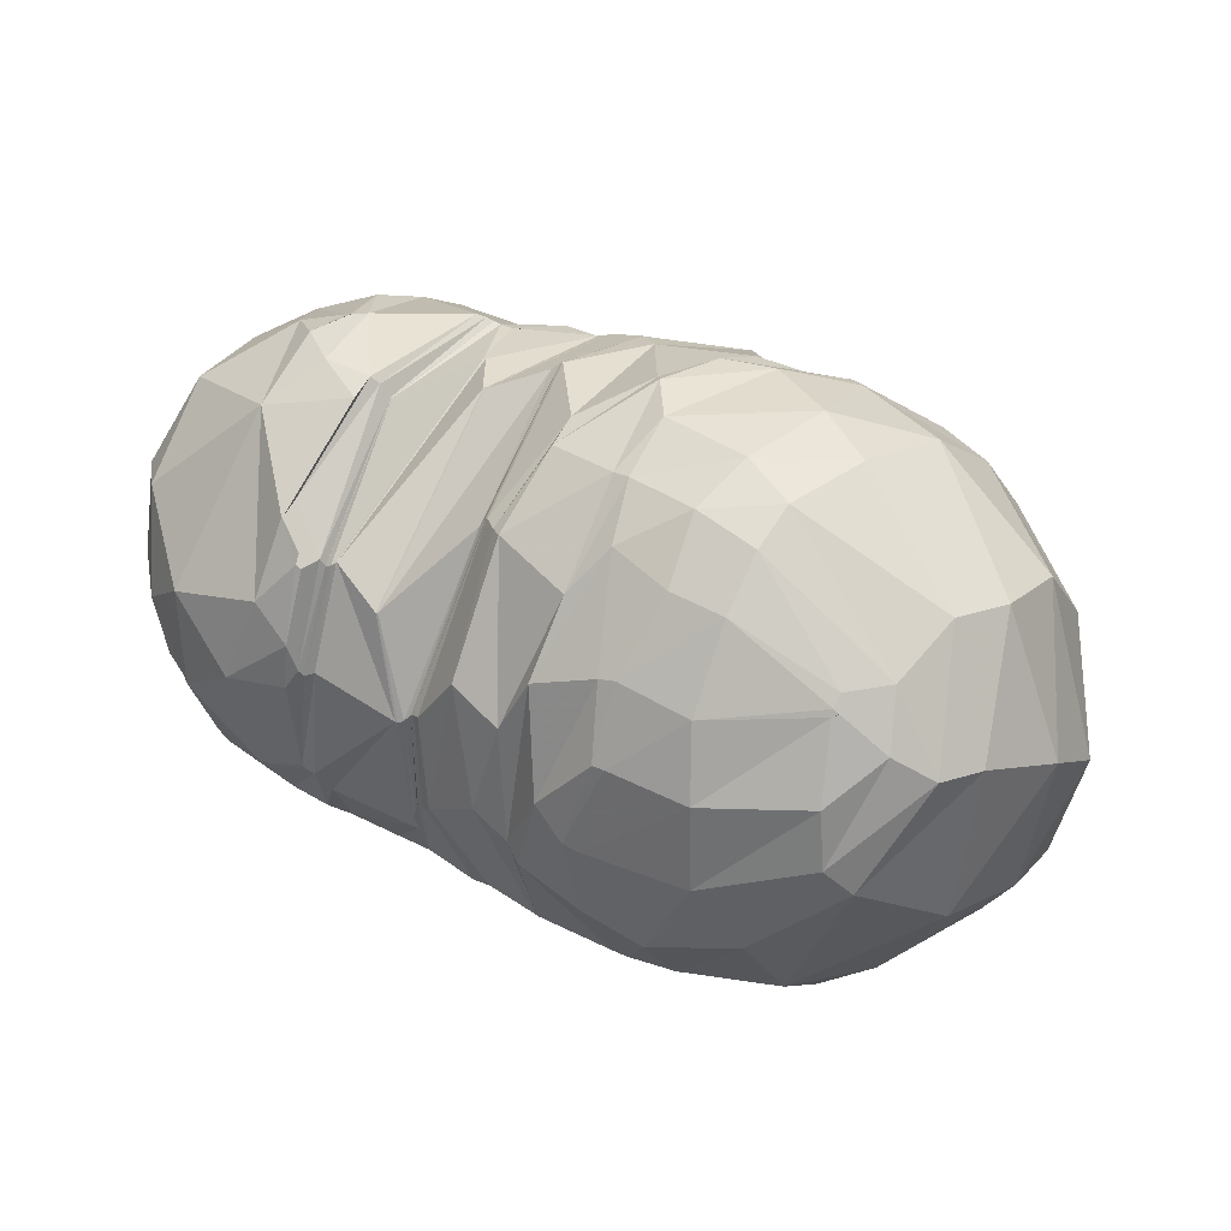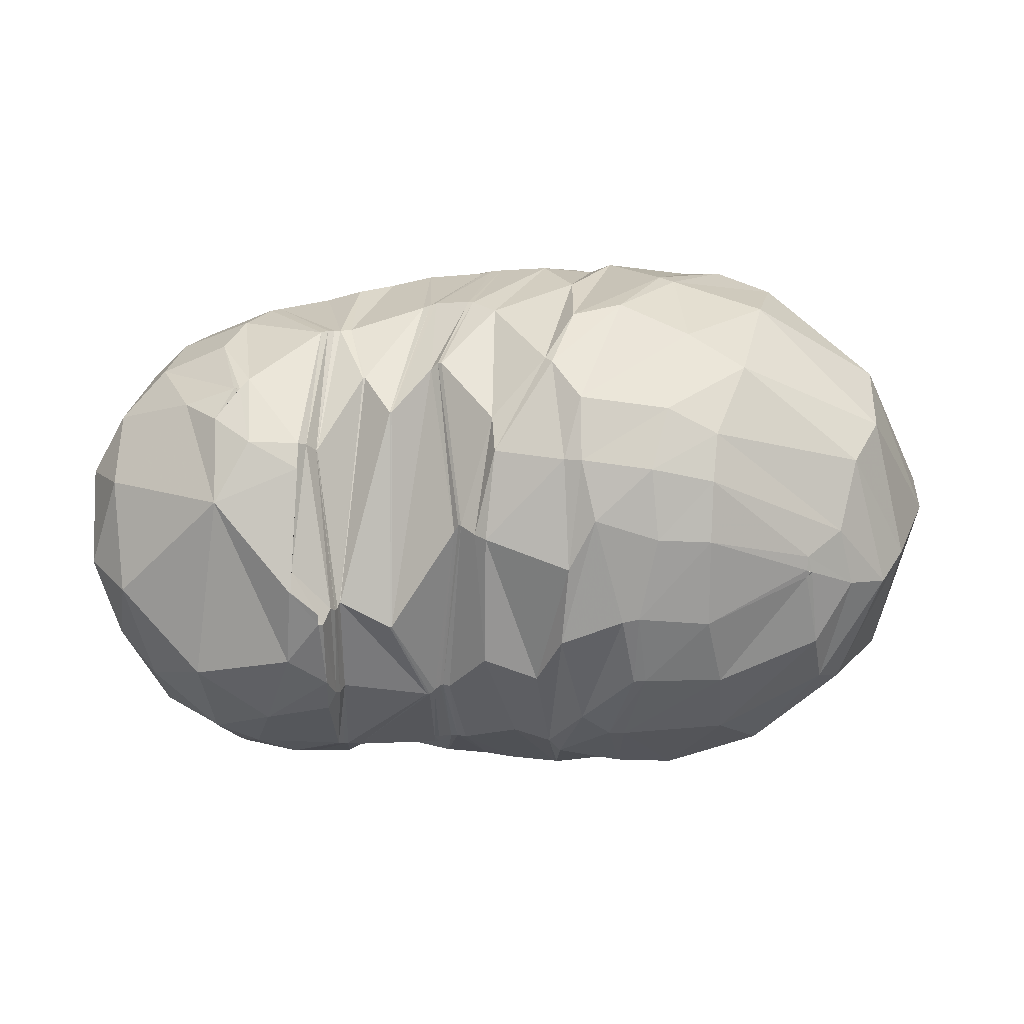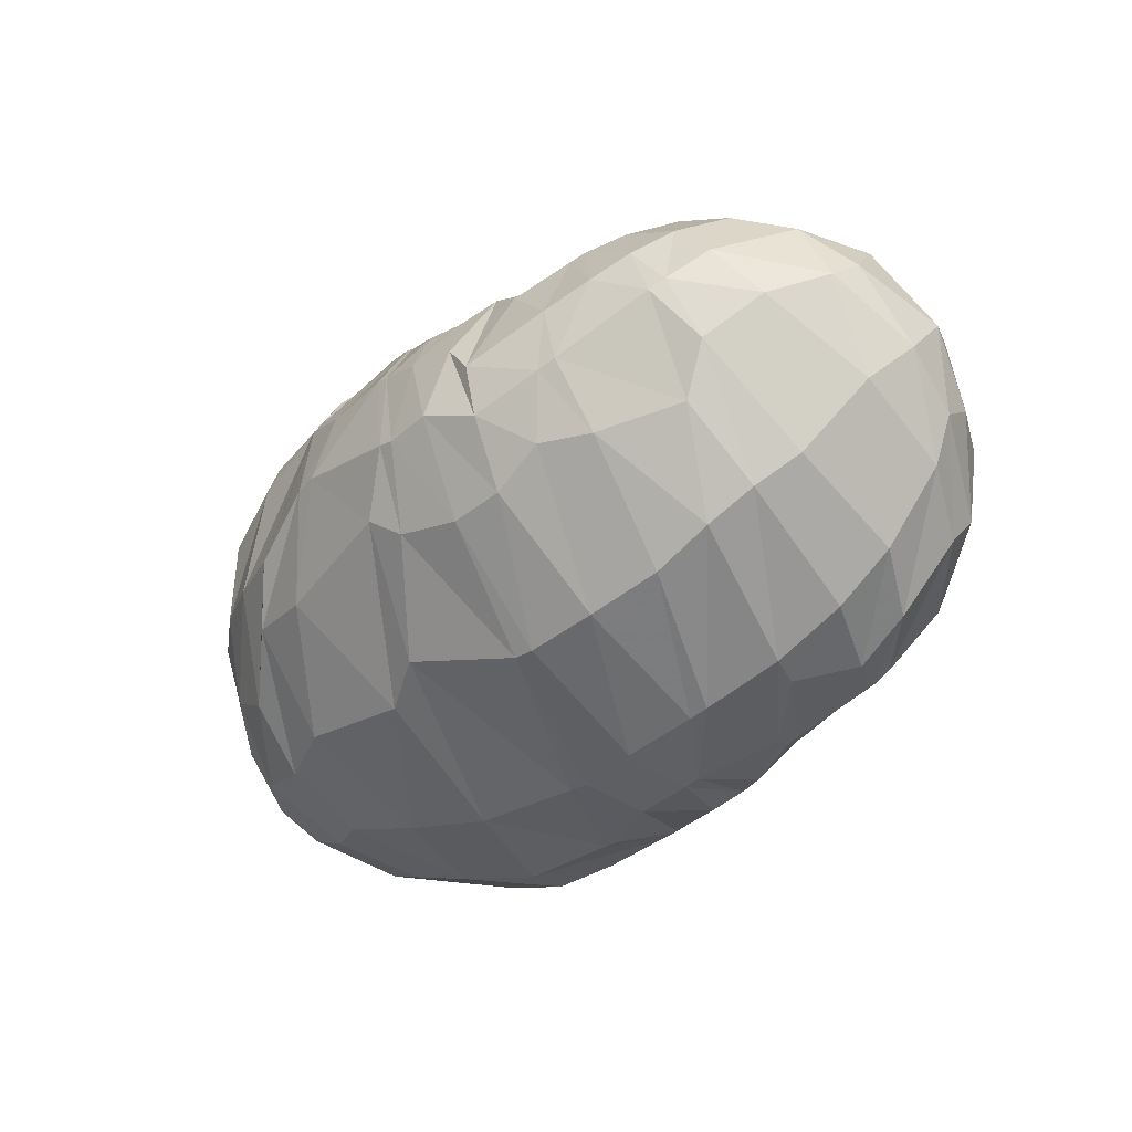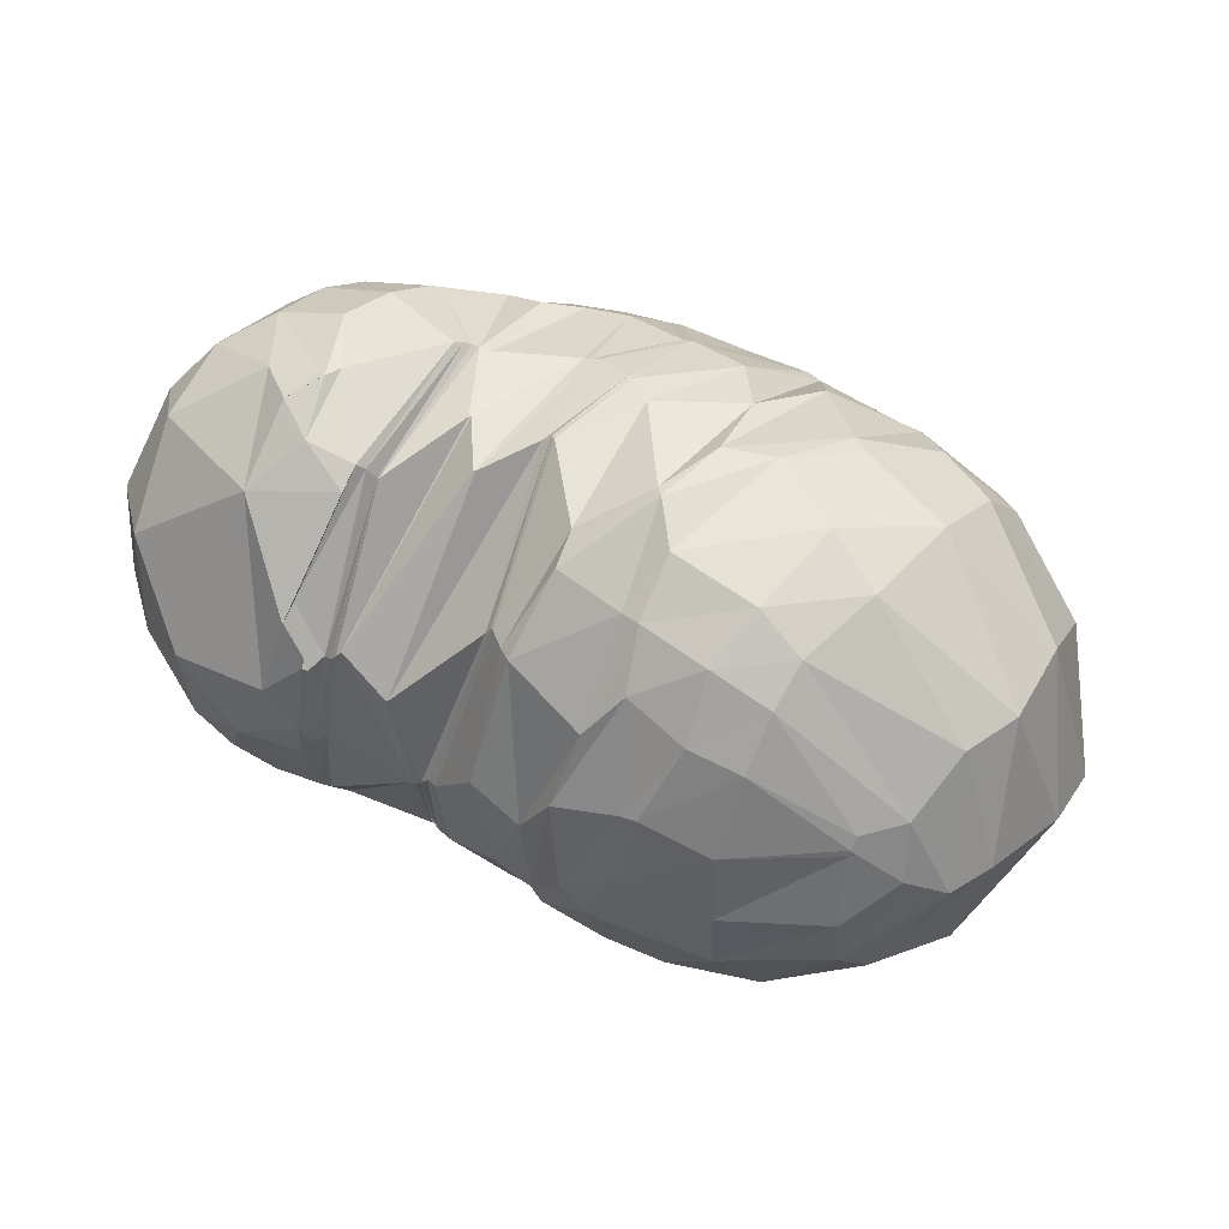
<metadata>
{"format":"obj","ext":"obj","renderer":"f3d","projection":"perspective","resolution":1024,"background":"white","views":[{"elev":41.3,"azim":-153.5,"up":"+Z"},{"elev":58.6,"azim":176.3,"up":"+Z"},{"elev":-28.4,"azim":52.5,"up":"+Z"},{"elev":67.0,"azim":-157.7,"up":"+Z"}]}
</metadata>
<code>
v 101.9 164.2 184.6
v 135.7 160.9 201.8
v 172.1 153.8 206.9
v 207.1 152.3 196.9
v 214.6 145.1 194.5
v 217 145.4 191.1
v 239.8 165.9 166.6
v 255.5 159.9 174.7
v 257.1 163 175.1
v 269.9 156 189.5
v 293.6 134.9 200.4
v 87.32 163.4 174.8
v 131.7 131.4 219.6
v 174.4 117.8 224.6
v 184.5 101 223.4
v 206.1 65.52 208
v 218.6 60.31 201.7
v 223 60.69 200
v 251.6 68.66 200.1
v 255.6 70.01 202.3
v 281.3 94.42 210.8
v 284.3 99.25 212.5
v 66.42 146.9 164.6
v 110.1 76.5 210.4
v 142.3 60.36 209.7
v 49.5 99.48 134.1
v 94.42 45.77 171.7
v 111.6 30.39 153.2
v 162 26.53 170.8
v 184.2 22.14 164.9
v 211.7 22.85 166.3
v 242 25.34 161.3
v 275.2 35.32 161.8
v 298.9 48.61 174.5
v 312 75.89 191.7
v 69.51 62.25 107.6
v 98.22 42.39 104.1
v 137.4 27.08 110.9
v 205.2 23.09 118.9
v 237.5 32.09 107.6
v 270.6 36.62 119.5
v 307.4 61.2 124.7
v 328.5 72.81 154.6
v 338 101.5 171.2
v 67.55 93.99 77.88
v 102.9 81.5 62.07
v 144 82.81 54.97
v 204.9 99.29 51.85
v 230.8 101.2 54.77
v 259.4 107.2 61.37
v 303 120.5 80.89
v 332.1 133.7 118.5
v 332.3 148 142.1
v 91.76 142 68.2
v 137.1 147.4 51.94
v 179.6 156.4 57.84
v 187 156.4 58.29
v 220.8 155.3 60.56
v 251.4 146.3 63.31
v 276.5 159.5 77.84
v 293.8 171.1 98.47
v 301.5 176.5 123
v 116 186.2 109.5
v 163.7 189.7 104.2
v 132.2 188 158.4
v 161 188.2 161.1
v 188 187.5 118.7
v 216.6 181.8 113.7
v 221.6 179.8 111.4
v 227.5 173.6 93.63
v 257.7 178.3 106.5
v 260.9 179.5 109.5
v 261.5 179.8 156.6
v 262.1 168 181.6
v 103.5 163.9 185.6
v 101.7 164 184.4
v 103.5 165.2 183.6
v 152.6 160.2 203.8
v 102.9 160.6 188.8
v 134.1 145.6 213.7
v 136.7 178.3 179.6
v 159.3 177.2 183.3
v 181.2 163.9 194.4
v 153.6 142.5 218
v 175.4 136.9 217
v 164.5 177.3 181.9
v 184.2 179.4 173.8
v 210.4 149.4 195.6
v 180.8 135.4 215.7
v 202.6 128.9 212.9
v 192.4 182.5 156.2
v 209.1 177.7 161.8
v 215.5 144.6 193.8
v 202.7 117.4 214.8
v 218 92.98 212.5
v 221.2 177.1 143.8
v 223.4 176 142.9
v 239.2 165.8 166.8
v 219.2 92.32 211.5
v 221.5 93.23 209.3
v 224.4 175.7 142.1
v 226.3 176.4 139.7
v 255.4 159.9 174.7
v 235.2 108.3 207.6
v 235.8 108.2 207.4
v 228 177.1 138.6
v 228.9 177.1 138.8
v 256.4 161.6 174.4
v 243.5 92.41 205.4
v 244.2 92.51 205.3
v 256.3 174.8 144.3
v 256.3 174.8 144.3
v 258.4 163.6 177.5
v 260 118.3 202.8
v 260.3 118.5 203
v 257.9 177.8 145.1
v 259 178.9 147.5
v 266.3 127.9 207.1
v 263.2 118.8 207.2
v 265.7 119.8 209.6
v 261 169.4 177.2
v 270.6 162.3 187.1
v 281.6 118.2 209.8
v 292.5 108.8 210
v 302.6 98.87 204.6
v 328.4 116.6 187.3
v 327.8 146.8 168.1
v 304.3 172.3 154.7
v 273.6 175.8 165.2
v 270.9 162.2 187.1
v 91.17 151.9 189.4
v 74.89 159 167.1
v 96.69 181.4 144.5
v 99.72 177.9 162.8
v 147.1 123.8 224.4
v 84.15 130.7 198.2
v 120.2 107.2 220.8
v 182.5 103.7 225.1
v 137.3 94.61 223.3
v 157.9 79.25 220.7
v 199.1 72.14 211.6
v 173.8 82.75 221.5
v 172.2 60.42 208.4
v 207.6 64.73 207.3
v 180.1 44.81 198.1
v 194.9 39.45 191.2
v 220.5 60.52 200.9
v 198 38.8 190.2
v 201.3 38.8 189.2
v 247.9 68.31 199.7
v 219.9 32.9 180.8
v 233.4 34.38 179
v 253.6 69.04 200.9
v 244.9 40.23 184.1
v 256.7 38.21 177.5
v 257.8 71.8 203.9
v 273 47.51 186.1
v 276.1 49.36 187.8
v 284.2 99.16 212.5
v 284 59.03 194.3
v 290.6 74.58 202.6
v 286.2 98.03 211.2
v 74.24 114.4 194.1
v 53.45 121.1 150.2
v 69.58 153 112.4
v 88.98 177.1 135.1
v 138 63.95 211.5
v 70.83 87.18 184.2
v 102.3 54.25 190.1
v 119.3 45.11 190.4
v 128.4 34.6 177.4
v 156.7 40.04 191.8
v 67.68 64.06 154.6
v 56.93 75.67 115.5
v 56.9 100.8 95.31
v 59.19 123.3 101.4
v 102.5 36.57 161.5
v 75.66 50.93 140.5
v 135.5 26.62 162.8
v 86 43.1 128.2
v 104.3 33.1 129.9
v 166.1 25.08 170.4
v 125.6 25.62 129
v 147.3 20.59 129.5
v 207.4 22.77 167.5
v 172.2 17.47 142.7
v 179.6 17.17 143.6
v 225.7 23.15 163.7
v 217 18.26 138
v 222.4 18.74 137.1
v 251.3 24.96 151
v 236.9 20.18 139.2
v 255.1 25.78 132.5
v 288.9 41.74 167.9
v 275.6 33.15 140.2
v 280.9 35.18 142.6
v 306.4 59.24 182.8
v 306.5 48.86 157.6
v 310.2 52.02 160.8
v 318.2 62.17 170.6
v 326.6 89.16 185.1
v 81.63 57.44 95.29
v 62.97 78.3 93
v 117.1 39.26 95.16
v 79.96 71.83 78.6
v 94.66 58.42 79.85
v 161.6 25.06 109.4
v 116.7 54.56 75.21
v 138.7 47.83 78.87
v 216 27.64 111.2
v 178 52.15 75.63
v 195.1 45.89 82.95
v 254.8 34.73 110.2
v 230.5 59.3 74.6
v 236.9 60.53 74.75
v 285.2 45.51 119.3
v 259.1 64.79 78.74
v 280.6 71.57 85.56
v 315.6 60.42 141.3
v 297.5 76.1 94.79
v 310.4 82.31 103.5
v 337 91.61 164.4
v 321.3 90.86 112.3
v 336.6 103.6 134.1
v 341.5 118.1 148
v 339 131.8 162.1
v 84.19 83.57 69.46
v 70.62 114 76.32
v 119.4 75.57 60.58
v 91.34 111 60.94
v 110 107 54.2
v 170.2 91.97 51.19
v 131.1 112.6 48.43
v 154 123.2 44.73
v 211.1 100.3 51.79
v 184.2 129.4 47.46
v 189.3 130 47.34
v 253.6 105.9 59.82
v 211.4 122.1 48.46
v 228.6 124.7 51.45
v 282.8 114.4 69.64
v 233.9 125.2 52.49
v 254.8 139 60.93
v 318.2 126.2 95
v 278.5 123.3 67.37
v 289.2 141.5 73.49
v 336.6 135.8 134.4
v 305.3 143.4 83.95
v 319.8 151.6 105.3
v 319.4 160.6 114.9
v 320.9 163.2 139.1
v 107 149.6 60.88
v 108.9 171.5 81.8
v 158.1 152.3 54.07
v 139.7 177.9 78.98
v 157.5 172.4 70.23
v 183.6 156.5 57.97
v 162.7 172.9 71.31
v 184.1 178.4 80.85
v 211.9 150.4 55.93
v 185.1 178.1 81.05
v 200.3 177.3 85
v 232 151.7 59.89
v 208.9 172.1 78.34
v 222.8 173.3 85.65
v 255.1 147 64.61
v 237.9 163.1 73.88
v 240.5 162.9 73.96
v 281.1 161.3 81.06
v 254 166.2 79.88
v 258.8 172.4 87.62
v 295.5 172.6 103.7
v 269.6 172.9 90.96
v 276.7 178.3 102.9
v 288 180.2 117.3
v 282.7 181.6 137.4
v 145.2 188.1 96.99
v 130.2 191.3 130.5
v 163.1 192.1 130.8
v 168.2 192.2 131.9
v 184.3 188.9 113
v 157 188.2 161.2
v 177.4 190.3 141.3
v 199.7 185.8 125.1
v 219.4 180.6 112.4
v 225.9 173.6 93.87
v 254.1 175.2 98.58
v 259.2 178.7 107.5
v 262 181.7 141.9
v 262.4 169.8 178.7
g foo
f 75 1 76
f 76 12 79
f 79 2 75
f 75 76 79
f 12 131 79
f 13 80 131
f 2 79 80
f 80 79 131
f 78 2 80
f 80 13 84
f 84 3 78
f 78 80 84
f 13 135 84
f 14 85 135
f 3 84 85
f 85 84 135
f 83 3 85
f 85 14 89
f 89 4 83
f 83 85 89
f 14 138 89
f 15 90 138
f 4 89 90
f 90 89 138
f 88 4 90
f 90 15 94
f 94 5 88
f 88 90 94
f 15 141 94
f 16 95 141
f 5 94 95
f 95 94 141
f 93 5 95
f 95 16 99
f 99 6 93
f 93 95 99
f 16 144 99
f 17 100 144
f 6 99 100
f 100 99 144
f 98 6 100
f 100 17 104
f 104 7 98
f 98 100 104
f 17 147 104
f 18 105 147
f 7 104 105
f 105 104 147
f 103 7 105
f 105 18 109
f 109 8 103
f 103 105 109
f 18 150 109
f 19 110 150
f 8 109 110
f 110 109 150
f 108 8 110
f 110 19 114
f 114 9 108
f 108 110 114
f 19 153 114
f 20 115 153
f 9 114 115
f 115 114 153
f 113 9 115
f 115 20 119
f 119 10 113
f 113 115 119
f 20 156 119
f 21 120 156
f 10 119 120
f 120 119 156
f 118 10 120
f 120 21 123
f 123 11 118
f 118 120 123
f 21 159 123
f 22 124 159
f 11 123 124
f 124 123 159
f 131 12 132
f 132 23 136
f 136 13 131
f 131 132 136
f 23 163 136
f 24 137 163
f 13 136 137
f 137 136 163
f 135 13 137
f 137 24 139
f 139 14 135
f 135 137 139
f 24 167 139
f 25 140 167
f 14 139 140
f 140 139 167
f 138 14 140
f 140 25 142
f 142 15 138
f 138 140 142
f 15 142 143
f 25 172 142
f 29 143 172
f 143 142 172
f 25 171 172
f 28 179 171
f 29 172 179
f 172 171 179
f 141 15 143
f 143 29 145
f 145 16 141
f 141 143 145
f 29 182 145
f 30 146 182
f 16 145 146
f 146 145 182
f 144 16 146
f 146 30 148
f 148 17 144
f 144 146 148
f 30 185 148
f 31 149 185
f 17 148 149
f 149 148 185
f 147 17 149
f 149 31 151
f 151 18 147
f 147 149 151
f 31 188 151
f 32 152 188
f 18 151 152
f 152 151 188
f 150 18 152
f 152 32 154
f 154 19 150
f 150 152 154
f 32 191 154
f 33 155 191
f 19 154 155
f 155 154 191
f 153 19 155
f 155 33 157
f 157 20 153
f 153 155 157
f 33 194 157
f 34 158 194
f 20 157 158
f 158 157 194
f 156 20 158
f 158 34 160
f 160 21 156
f 156 158 160
f 34 197 160
f 35 161 197
f 21 160 161
f 161 160 197
f 159 21 161
f 161 35 162
f 162 22 159
f 159 161 162
f 35 125 162
f 11 124 125
f 22 162 124
f 125 124 162
f 163 23 164
f 164 26 168
f 168 24 163
f 163 164 168
f 26 173 168
f 27 169 173
f 24 168 169
f 169 168 173
f 167 24 169
f 169 27 170
f 170 25 167
f 167 169 170
f 27 177 170
f 28 171 177
f 25 170 171
f 171 170 177
f 173 26 174
f 174 36 178
f 178 27 173
f 173 174 178
f 177 27 178
f 178 36 180
f 180 28 177
f 177 178 180
f 36 202 180
f 37 181 202
f 28 180 181
f 181 180 202
f 179 28 181
f 181 37 183
f 183 29 179
f 179 181 183
f 37 204 183
f 38 184 204
f 29 183 184
f 184 183 204
f 182 29 184
f 184 38 186
f 186 30 182
f 182 184 186
f 38 207 186
f 39 187 207
f 30 186 187
f 187 186 207
f 185 30 187
f 187 39 189
f 189 31 185
f 185 187 189
f 39 210 189
f 40 190 210
f 31 189 190
f 190 189 210
f 188 31 190
f 190 40 192
f 192 32 188
f 188 190 192
f 40 213 192
f 41 193 213
f 32 192 193
f 193 192 213
f 191 32 193
f 193 41 195
f 195 33 191
f 191 193 195
f 41 216 195
f 42 196 216
f 33 195 196
f 196 195 216
f 194 33 196
f 196 42 198
f 198 34 194
f 194 196 198
f 42 219 198
f 43 199 219
f 34 198 199
f 199 198 219
f 197 34 199
f 199 43 200
f 200 35 197
f 197 199 200
f 43 222 200
f 44 201 222
f 35 200 201
f 201 200 222
f 35 201 125
f 44 126 201
f 11 125 126
f 126 125 201
f 174 26 175
f 175 45 203
f 203 36 174
f 174 175 203
f 202 36 203
f 203 45 205
f 205 37 202
f 202 203 205
f 45 227 205
f 46 206 227
f 37 205 206
f 206 205 227
f 204 37 206
f 206 46 208
f 208 38 204
f 204 206 208
f 46 229 208
f 47 209 229
f 38 208 209
f 209 208 229
f 207 38 209
f 209 47 211
f 211 39 207
f 207 209 211
f 47 232 211
f 48 212 232
f 39 211 212
f 212 211 232
f 210 39 212
f 212 48 214
f 214 40 210
f 210 212 214
f 48 235 214
f 49 215 235
f 40 214 215
f 215 214 235
f 213 40 215
f 215 49 217
f 217 41 213
f 213 215 217
f 49 238 217
f 50 218 238
f 41 217 218
f 218 217 238
f 216 41 218
f 218 50 220
f 220 42 216
f 216 218 220
f 50 241 220
f 51 221 241
f 42 220 221
f 221 220 241
f 219 42 221
f 221 51 223
f 223 43 219
f 219 221 223
f 51 244 223
f 52 224 244
f 43 223 224
f 224 223 244
f 222 43 224
f 224 52 225
f 225 44 222
f 222 224 225
f 52 247 225
f 53 226 247
f 44 225 226
f 226 225 247
f 44 226 126
f 53 127 226
f 11 126 127
f 127 126 226
f 175 26 176
f 176 54 228
f 228 45 175
f 175 176 228
f 227 45 228
f 228 54 230
f 230 46 227
f 227 228 230
f 54 252 230
f 55 231 252
f 46 230 231
f 231 230 252
f 229 46 231
f 231 55 233
f 233 47 229
f 229 231 233
f 55 254 233
f 56 234 254
f 47 233 234
f 234 233 254
f 232 47 234
f 234 56 236
f 236 48 232
f 232 234 236
f 56 257 236
f 57 237 257
f 48 236 237
f 237 236 257
f 235 48 237
f 237 57 239
f 239 49 235
f 235 237 239
f 57 260 239
f 58 240 260
f 49 239 240
f 240 239 260
f 238 49 240
f 240 58 242
f 242 50 238
f 238 240 242
f 58 263 242
f 59 243 263
f 50 242 243
f 243 242 263
f 241 50 243
f 243 59 245
f 245 51 241
f 241 243 245
f 59 266 245
f 60 246 266
f 51 245 246
f 246 245 266
f 244 51 246
f 246 60 248
f 248 52 244
f 244 246 248
f 60 269 248
f 61 249 269
f 52 248 249
f 249 248 269
f 247 52 249
f 249 61 250
f 250 53 247
f 247 249 250
f 61 272 250
f 62 251 272
f 53 250 251
f 251 250 272
f 53 251 127
f 62 128 251
f 11 127 128
f 128 127 251
f 176 26 164
f 164 23 165
f 165 54 176
f 164 165 176
f 165 23 166
f 166 63 253
f 253 54 165
f 165 166 253
f 252 54 253
f 253 63 255
f 255 55 252
f 252 253 255
f 63 277 255
f 64 256 277
f 55 255 256
f 256 255 277
f 254 55 256
f 256 64 258
f 258 56 254
f 254 256 258
f 56 258 259
f 64 281 258
f 67 259 281
f 259 258 281
f 64 280 281
f 66 283 280
f 67 281 283
f 281 280 283
f 257 56 259
f 259 67 261
f 261 57 257
f 257 259 261
f 67 284 261
f 68 262 284
f 57 261 262
f 262 261 284
f 260 57 262
f 262 68 264
f 264 58 260
f 260 262 264
f 68 285 264
f 69 265 285
f 58 264 265
f 265 264 285
f 263 58 265
f 265 69 267
f 267 59 263
f 263 265 267
f 69 286 267
f 70 268 286
f 59 267 268
f 268 267 286
f 266 59 268
f 268 70 270
f 270 60 266
f 266 268 270
f 70 287 270
f 71 271 287
f 60 270 271
f 271 270 287
f 269 60 271
f 271 71 273
f 273 61 269
f 269 271 273
f 71 288 273
f 72 274 288
f 61 273 274
f 274 273 288
f 272 61 274
f 274 72 275
f 275 62 272
f 272 274 275
f 72 289 275
f 73 276 289
f 62 275 276
f 276 275 289
f 62 276 128
f 73 129 276
f 11 128 129
f 129 128 276
f 73 290 129
f 74 130 290
f 11 129 130
f 130 129 290
f 166 23 132
f 132 12 133
f 133 63 166
f 132 133 166
f 133 12 134
f 134 65 278
f 278 63 133
f 133 134 278
f 277 63 278
f 278 65 279
f 279 64 277
f 277 278 279
f 65 282 279
f 66 280 282
f 64 279 280
f 280 279 282
f 134 12 76
f 76 1 77
f 77 65 134
f 76 77 134
f 1 75 77
f 2 81 75
f 65 77 81
f 77 75 81
f 282 65 81
f 81 2 82
f 82 66 282
f 81 82 282
f 2 78 82
f 3 86 78
f 66 82 86
f 82 78 86
f 283 66 86
f 86 3 87
f 87 67 283
f 86 87 283
f 3 83 87
f 4 91 83
f 67 87 91
f 87 83 91
f 284 67 91
f 91 4 92
f 92 68 284
f 91 92 284
f 4 88 92
f 5 96 88
f 68 92 96
f 92 88 96
f 285 68 96
f 96 5 97
f 97 69 285
f 96 97 285
f 5 93 97
f 6 101 93
f 69 97 101
f 97 93 101
f 286 69 101
f 101 6 102
f 102 70 286
f 101 102 286
f 6 98 102
f 7 106 98
f 70 102 106
f 102 98 106
f 287 70 106
f 106 7 107
f 107 71 287
f 106 107 287
f 7 103 107
f 8 111 103
f 71 107 111
f 107 103 111
f 288 71 111
f 111 8 112
f 112 72 288
f 111 112 288
f 8 108 112
f 9 116 108
f 72 112 116
f 112 108 116
f 289 72 116
f 116 9 117
f 117 73 289
f 116 117 289
f 9 113 117
f 10 121 113
f 73 117 121
f 117 113 121
f 290 73 121
f 121 10 122
f 122 74 290
f 121 122 290
f 10 118 122
f 11 130 118
f 74 122 130
f 122 118 130
g

</code>
